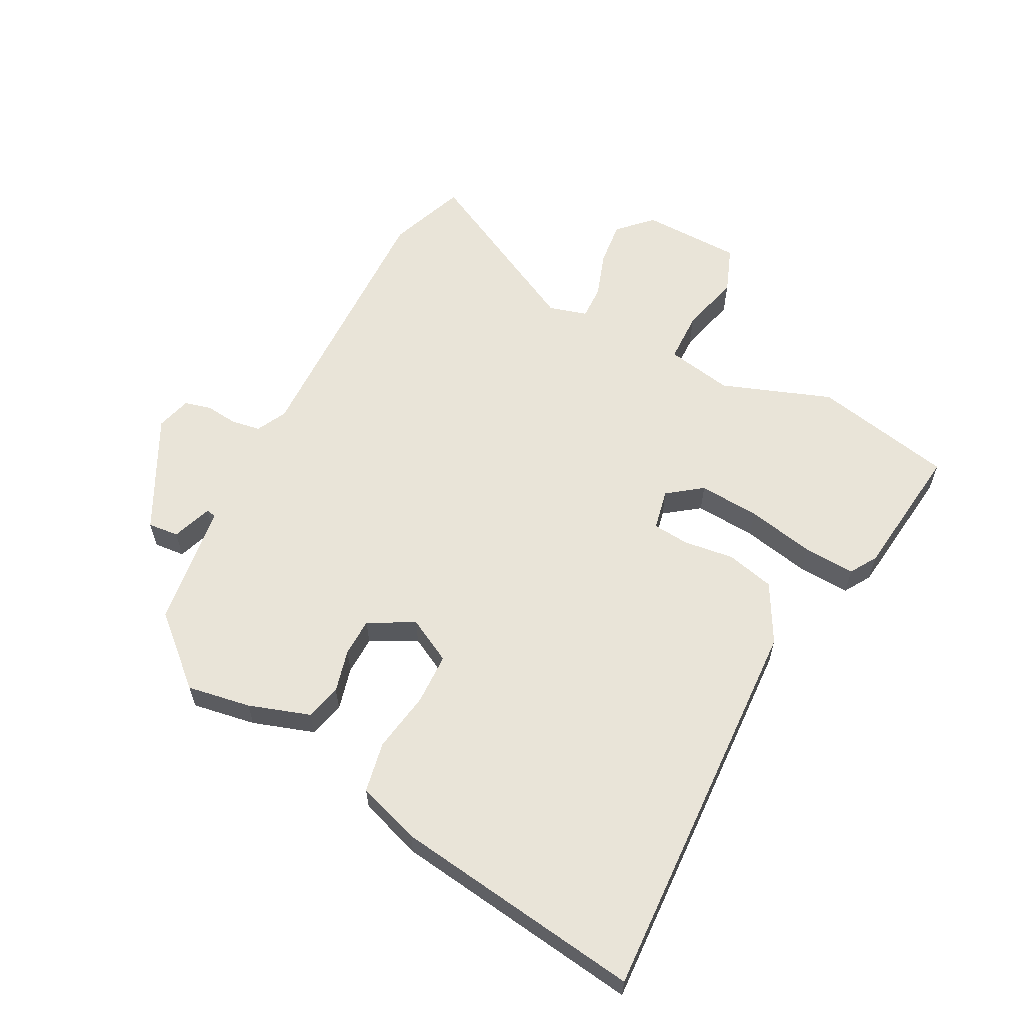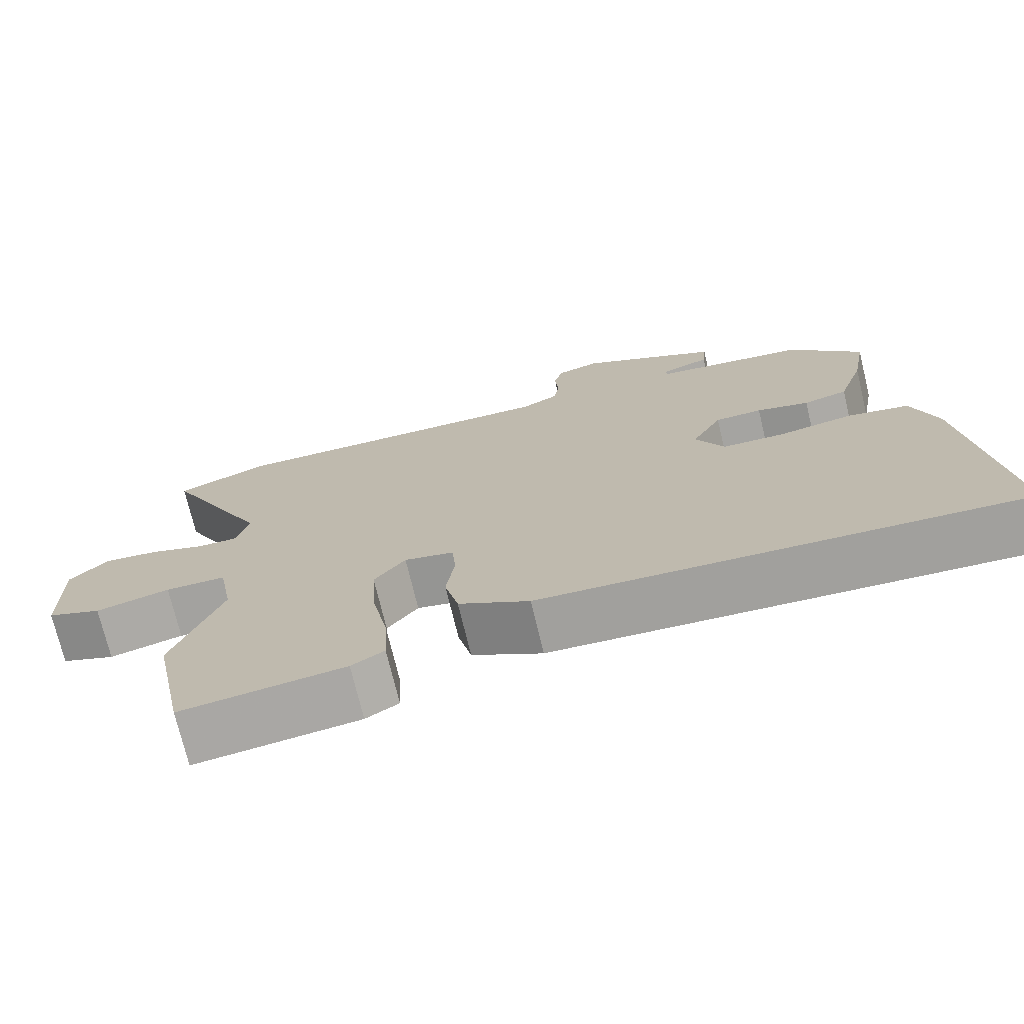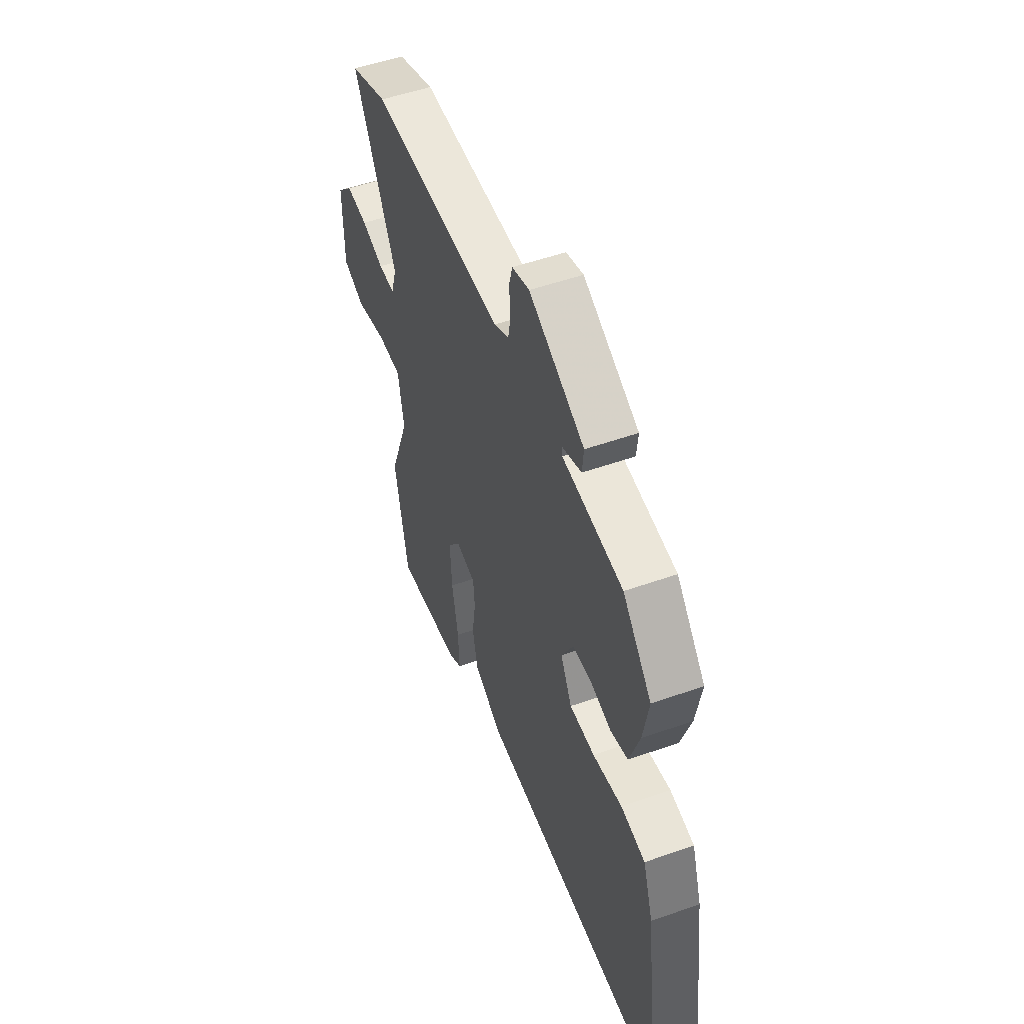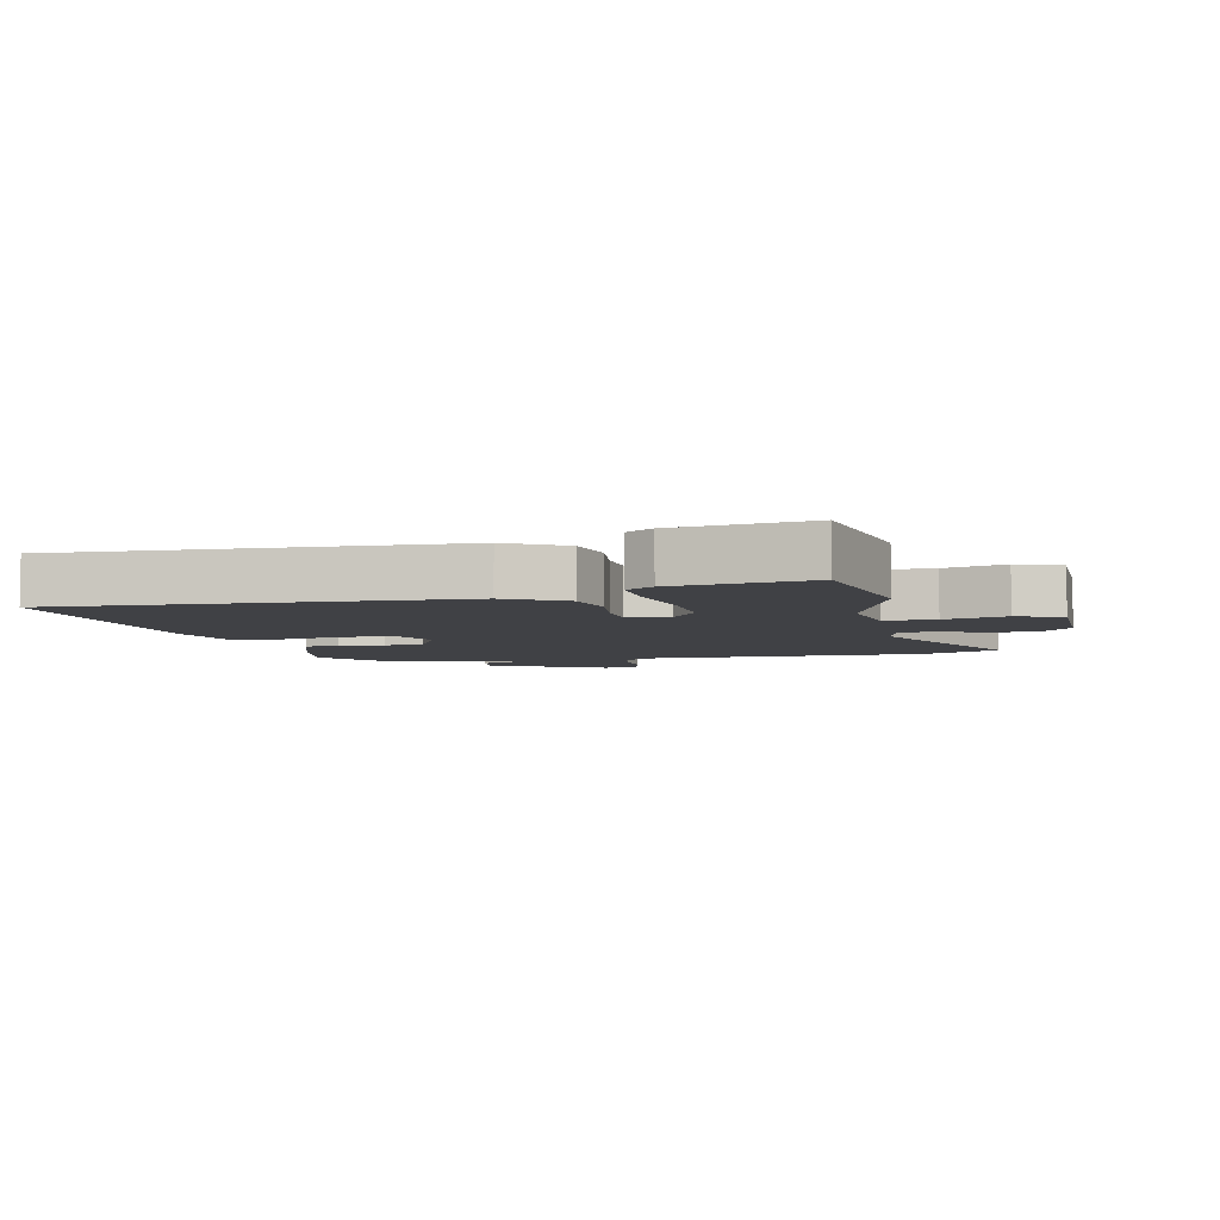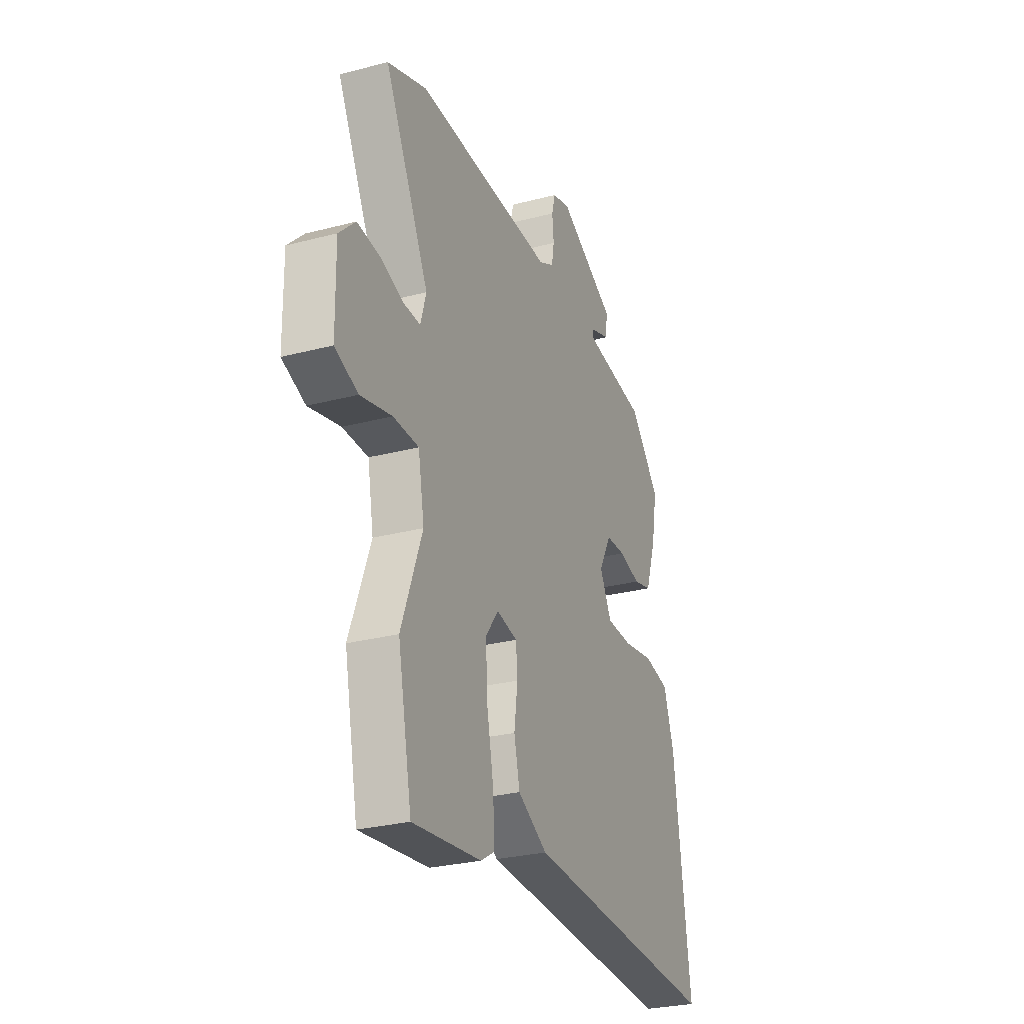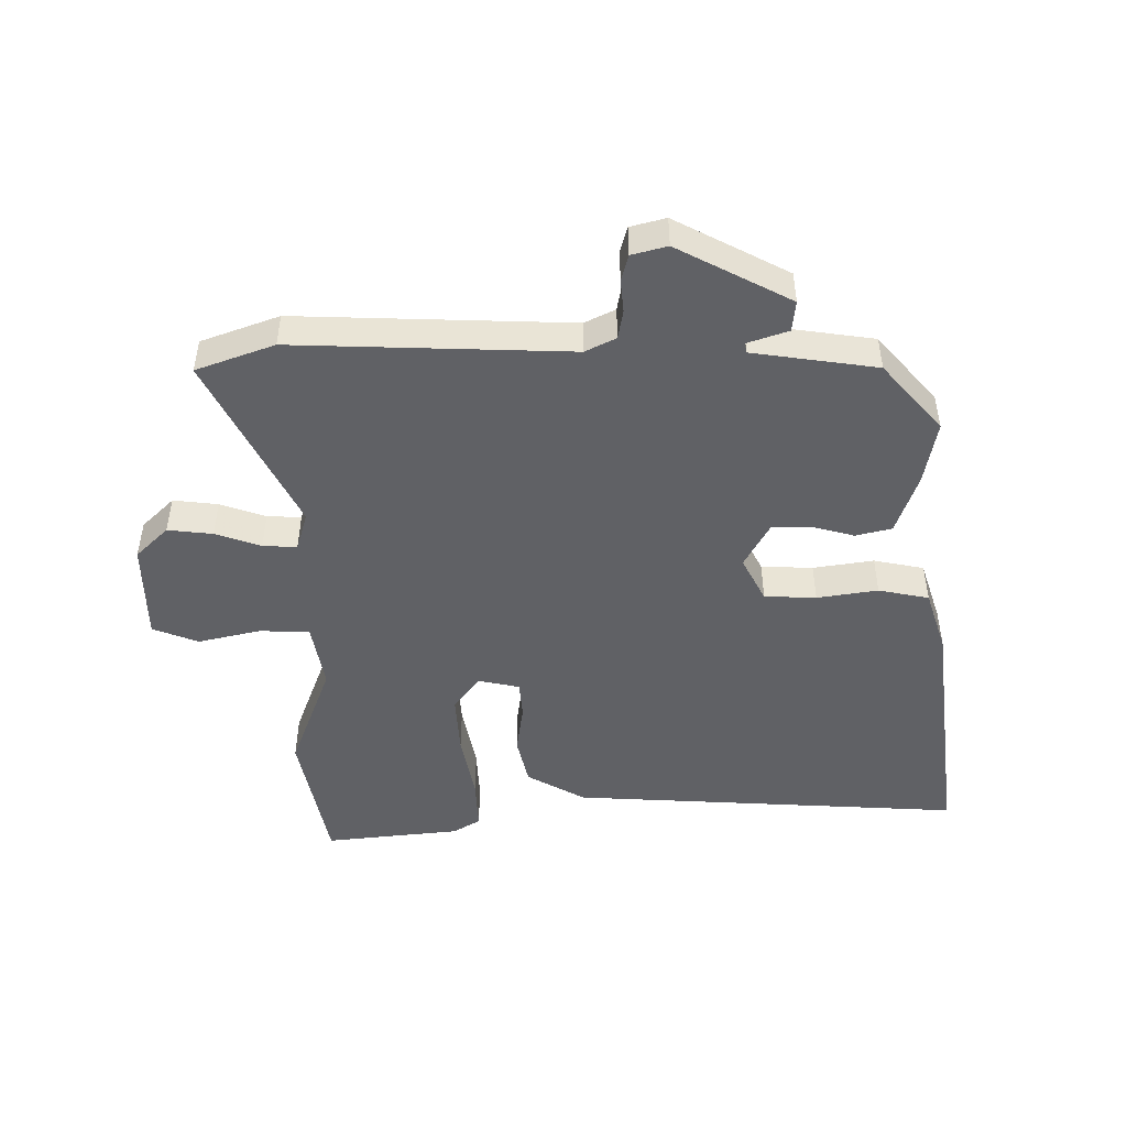
<metadata>
{"format":"obj","ext":"obj","renderer":"f3d","projection":"perspective","resolution":1024,"background":"white","views":[{"elev":60.4,"azim":118.0,"up":"+Y"},{"elev":-72.9,"azim":13.5,"up":"+Z"},{"elev":51.6,"azim":69.0,"up":"+Z"},{"elev":-5.8,"azim":-167.0,"up":"+Y"},{"elev":-27.9,"azim":-68.2,"up":"+Z"},{"elev":-48.1,"azim":0.2,"up":"+Y"}]}
</metadata>
<code>
v -0.611 0.07 0.459
v -0.488 0.07 0.504
v -0.052 0.07 0.49
v -0.004 0.07 0.514
v 0.004 0.07 0.56
v -0.001 0.07 0.612
v 0.01 0.07 0.654
v 0.066 0.07 0.669
v 0.246 0.07 0.575
v 0.241 0.07 0.526
v 0.177 0.07 0.504
v 0.18 0.07 0.488
v 0.377 0.07 0.46
v 0.471 0.07 0.353
v 0.453 0.07 0.252
v 0.42 0.07 0.155
v 0.363 0.07 0.141
v 0.295 0.07 0.159
v 0.234 0.07 0.158
v 0.195 0.07 0.086
v 0.232 0.07 0.015
v 0.314 0.07 0.012
v 0.41 0.07 0.027
v 0.49 0.07 0.011
v 0.523 0.07 -0.089
v 0.574 0.07 -0.486
v -0.05 0.07 -0.451
v -0.143 0.07 -0.399
v -0.161 0.07 -0.322
v -0.15 0.07 -0.242
v -0.155 0.07 -0.184
v -0.22 0.07 -0.17
v -0.261 0.07 -0.224
v -0.255 0.07 -0.321
v -0.234 0.07 -0.428
v -0.23 0.07 -0.511
v -0.273 0.07 -0.537
v -0.488 0.07 -0.561
v -0.532 0.07 -0.339
v -0.467 0.07 -0.165
v -0.486 0.07 -0.059
v -0.566 0.07 -0.057
v -0.664 0.07 -0.08
v -0.736 0.07 -0.052
v -0.738 0.07 0.106
v -0.687 0.07 0.156
v -0.616 0.07 0.148
v -0.544 0.07 0.123
v -0.49 0.07 0.121
v -0.472 0.07 0.182
v -0.611 0 0.459
v -0.488 0 0.504
v -0.052 0 0.49
v -0.004 0 0.514
v 0.004 0 0.56
v -0.001 0 0.612
v 0.01 0 0.654
v 0.066 0 0.669
v 0.246 0 0.575
v 0.241 0 0.526
v 0.177 0 0.504
v 0.18 0 0.488
v 0.377 0 0.46
v 0.471 0 0.353
v 0.453 0 0.252
v 0.42 0 0.155
v 0.363 0 0.141
v 0.295 0 0.159
v 0.234 0 0.158
v 0.195 0 0.086
v 0.232 0 0.015
v 0.314 0 0.012
v 0.41 0 0.027
v 0.49 0 0.011
v 0.523 0 -0.089
v 0.574 0 -0.486
v -0.05 0 -0.451
v -0.143 0 -0.399
v -0.161 0 -0.322
v -0.15 0 -0.242
v -0.155 0 -0.184
v -0.22 0 -0.17
v -0.261 0 -0.224
v -0.255 0 -0.321
v -0.234 0 -0.428
v -0.23 0 -0.511
v -0.273 0 -0.537
v -0.488 0 -0.561
v -0.532 0 -0.339
v -0.467 0 -0.165
v -0.486 0 -0.059
v -0.566 0 -0.057
v -0.664 0 -0.08
v -0.736 0 -0.052
v -0.738 0 0.106
v -0.687 0 0.156
v -0.616 0 0.148
v -0.544 0 0.123
v -0.49 0 0.121
v -0.472 0 0.182
f 45 46 47 48
f 45 48 49
f 42 43 44 45
f 41 42 45 49
f 40 41 49 50
f 38 39 40
f 37 38 40
f 34 35 36 37
f 33 34 37 40
f 32 33 40 50
f 27 28 29 30
f 27 30 31
f 26 27 31
f 25 26 31
f 22 23 24 25
f 21 22 25 31
f 20 21 31 32
f 15 16 17 18
f 15 18 19
f 12 13 14 15
f 12 15 19
f 11 12 19 20
f 9 10 11
f 8 9 11
f 5 6 7 8
f 4 5 8 11
f 3 4 11 20
f 3 20 32 50
f 1 2 3 50
f 98 97 96 95
f 99 98 95
f 95 94 93 92
f 99 95 92 91
f 100 99 91 90
f 90 89 88
f 90 88 87
f 87 86 85 84
f 90 87 84 83
f 100 90 83 82
f 80 79 78 77
f 81 80 77
f 81 77 76
f 81 76 75
f 75 74 73 72
f 81 75 72 71
f 82 81 71 70
f 68 67 66 65
f 69 68 65
f 65 64 63 62
f 69 65 62
f 70 69 62 61
f 61 60 59
f 61 59 58
f 58 57 56 55
f 61 58 55 54
f 70 61 54 53
f 100 82 70 53
f 100 53 52 51
f 1 51 52 2
f 2 52 53 3
f 3 53 54 4
f 4 54 55 5
f 5 55 56 6
f 6 56 57 7
f 7 57 58 8
f 8 58 59 9
f 9 59 60 10
f 10 60 61 11
f 11 61 62 12
f 12 62 63 13
f 13 63 64 14
f 14 64 65 15
f 15 65 66 16
f 16 66 67 17
f 17 67 68 18
f 18 68 69 19
f 19 69 70 20
f 20 70 71 21
f 21 71 72 22
f 22 72 73 23
f 23 73 74 24
f 24 74 75 25
f 25 75 76 26
f 26 76 77 27
f 27 77 78 28
f 28 78 79 29
f 29 79 80 30
f 30 80 81 31
f 31 81 82 32
f 32 82 83 33
f 33 83 84 34
f 34 84 85 35
f 35 85 86 36
f 36 86 87 37
f 37 87 88 38
f 38 88 89 39
f 39 89 90 40
f 40 90 91 41
f 41 91 92 42
f 42 92 93 43
f 43 93 94 44
f 44 94 95 45
f 45 95 96 46
f 46 96 97 47
f 47 97 98 48
f 48 98 99 49
f 49 99 100 50
f 50 100 51 1

</code>
